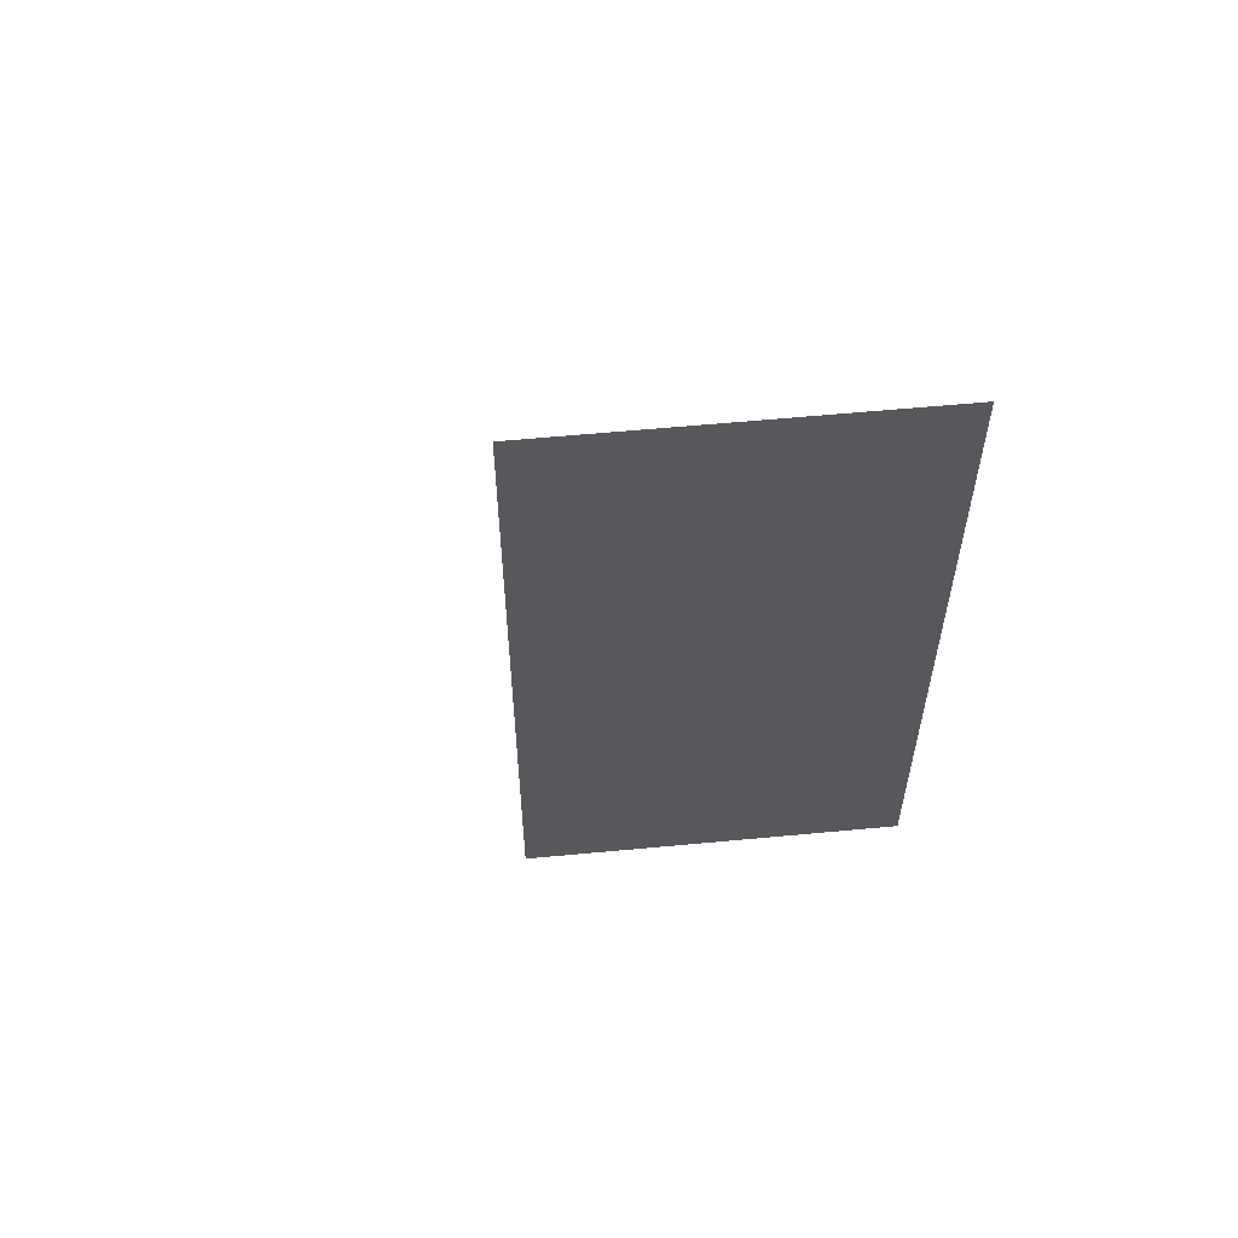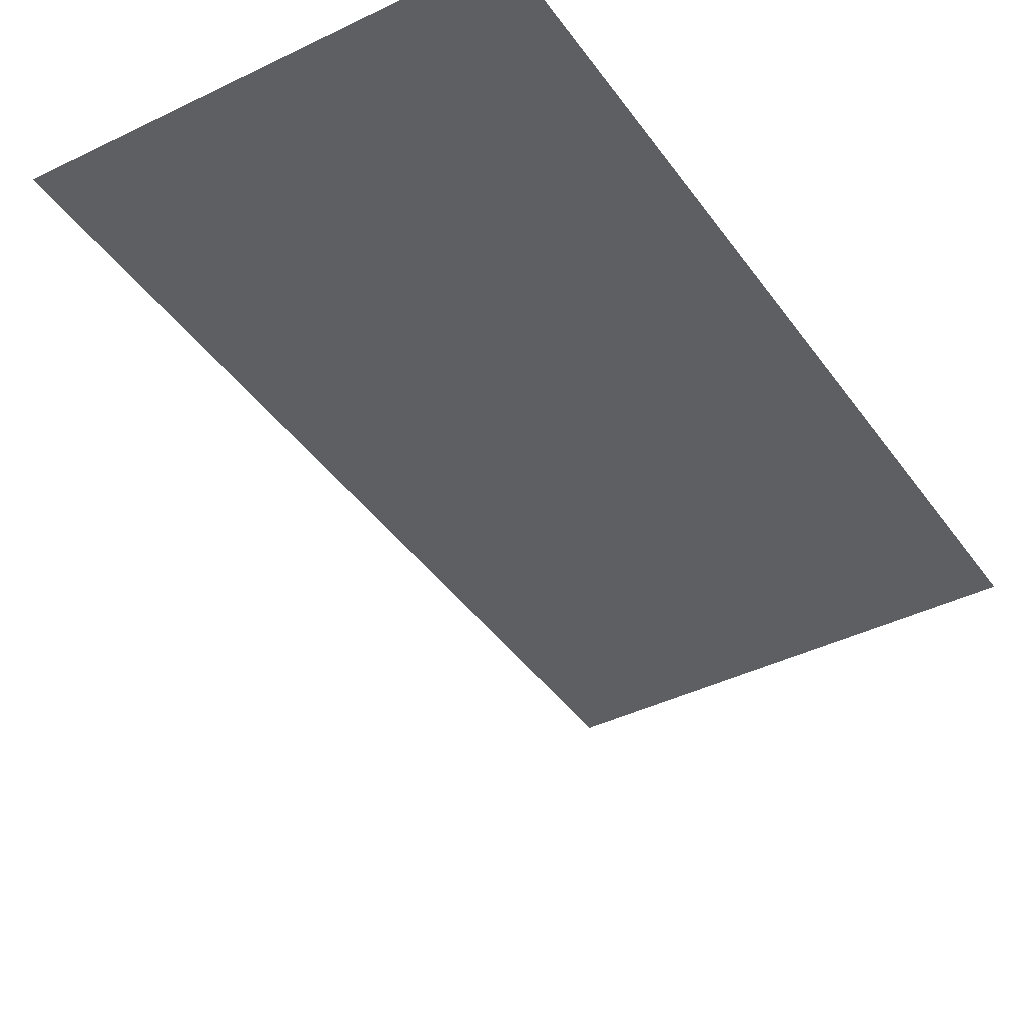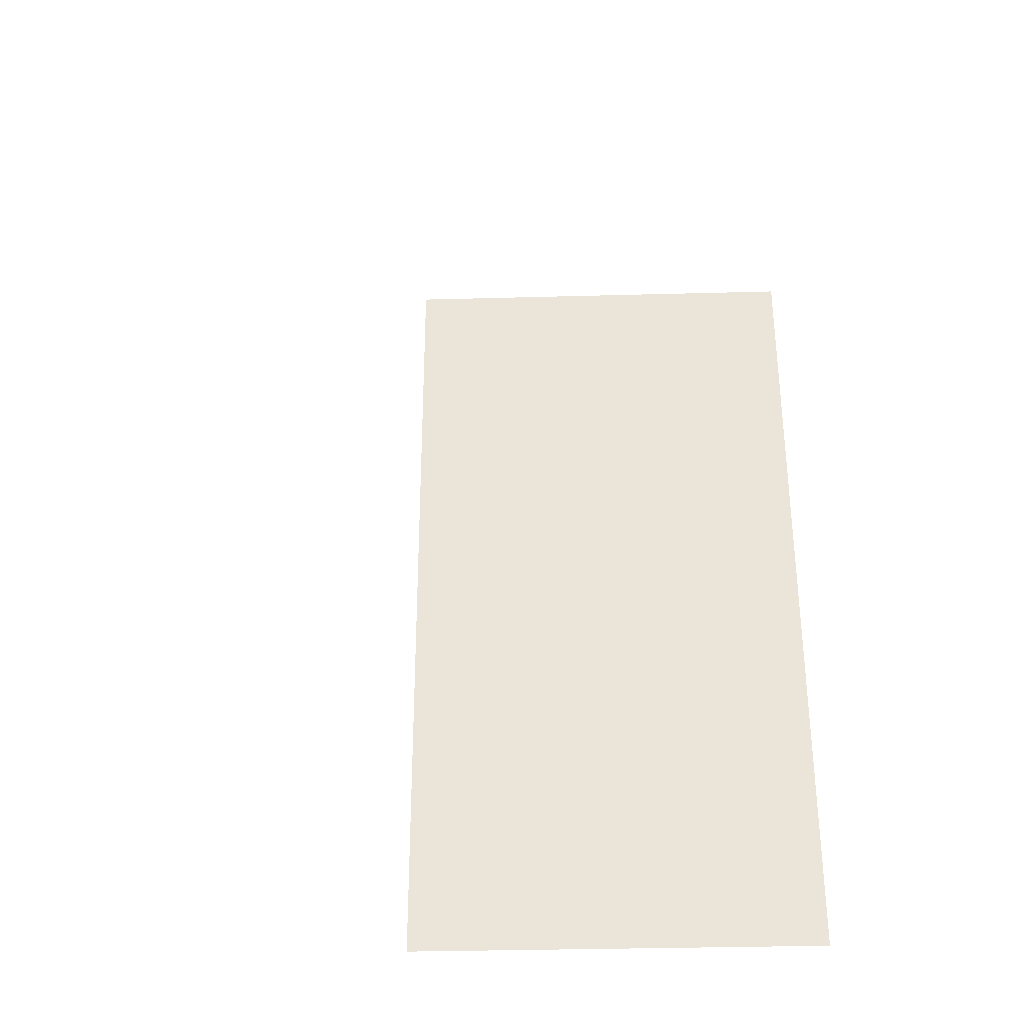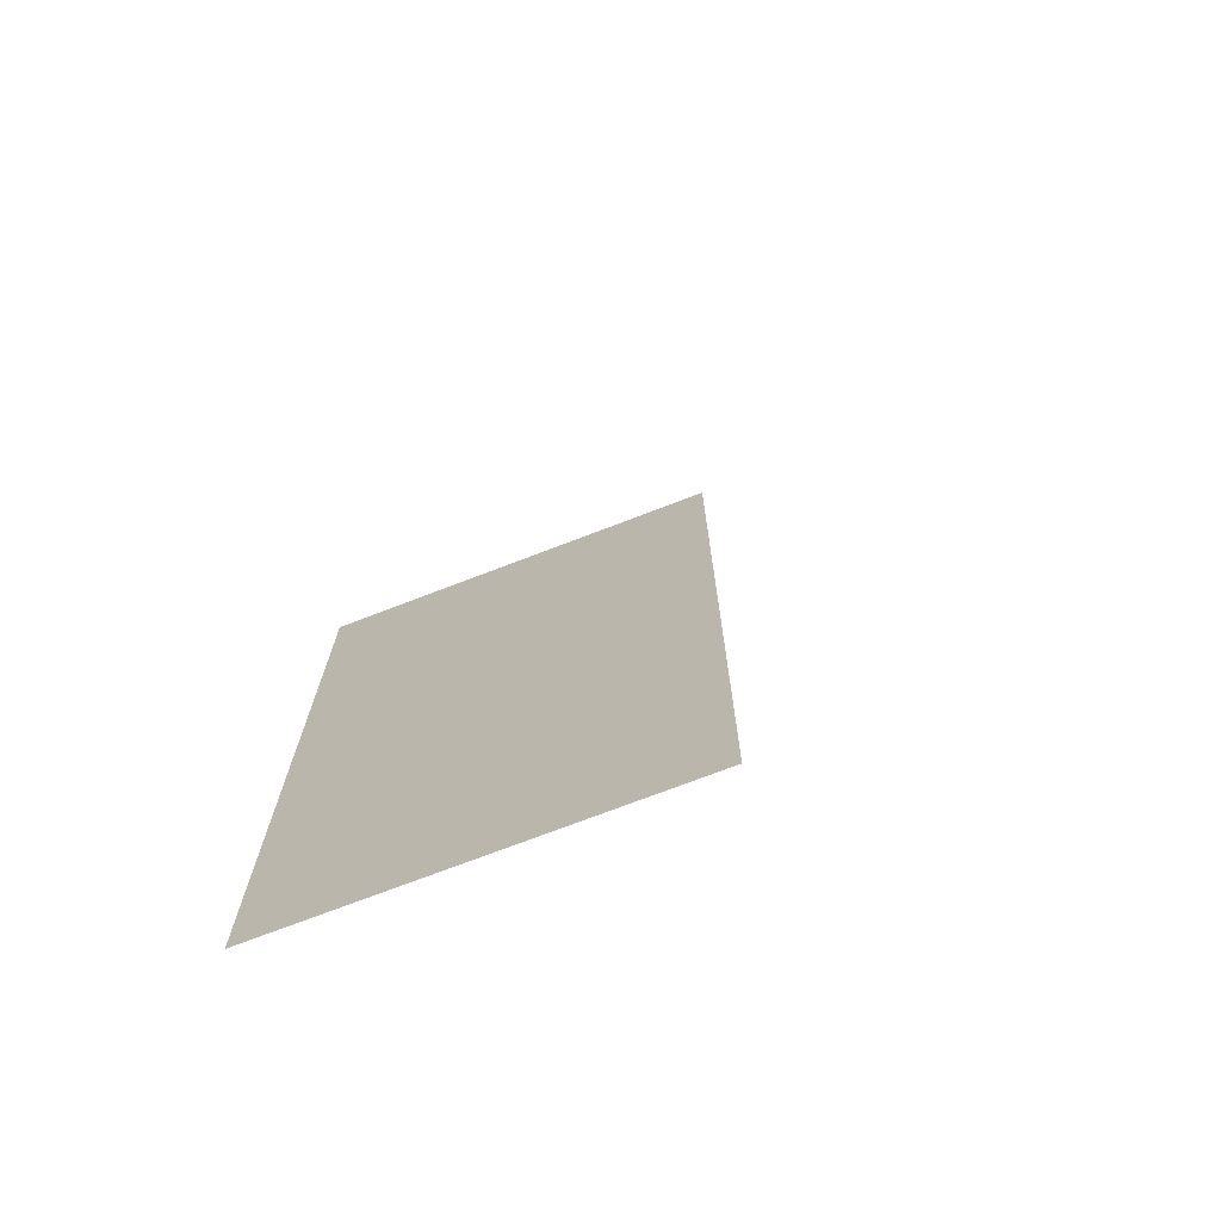
<metadata>
{"format":"obj","ext":"obj","renderer":"f3d","projection":"perspective","resolution":1024,"background":"white","views":[{"elev":60.4,"azim":174.5,"up":"+Z"},{"elev":-39.8,"azim":-148.6,"up":"+Y"},{"elev":-33.9,"azim":-177.9,"up":"+Z"},{"elev":-73.4,"azim":21.0,"up":"+Z"}]}
</metadata>
<code>
v 0 -0.25 0
v 0 -0.25 -1
v 0.25 -0.25 0.25
v -0.5 -0.25 0
v -0.5 -0.25 -1
f 2 5 4
f 2 4 1
f 3 3 3
f 3 3 3

</code>
